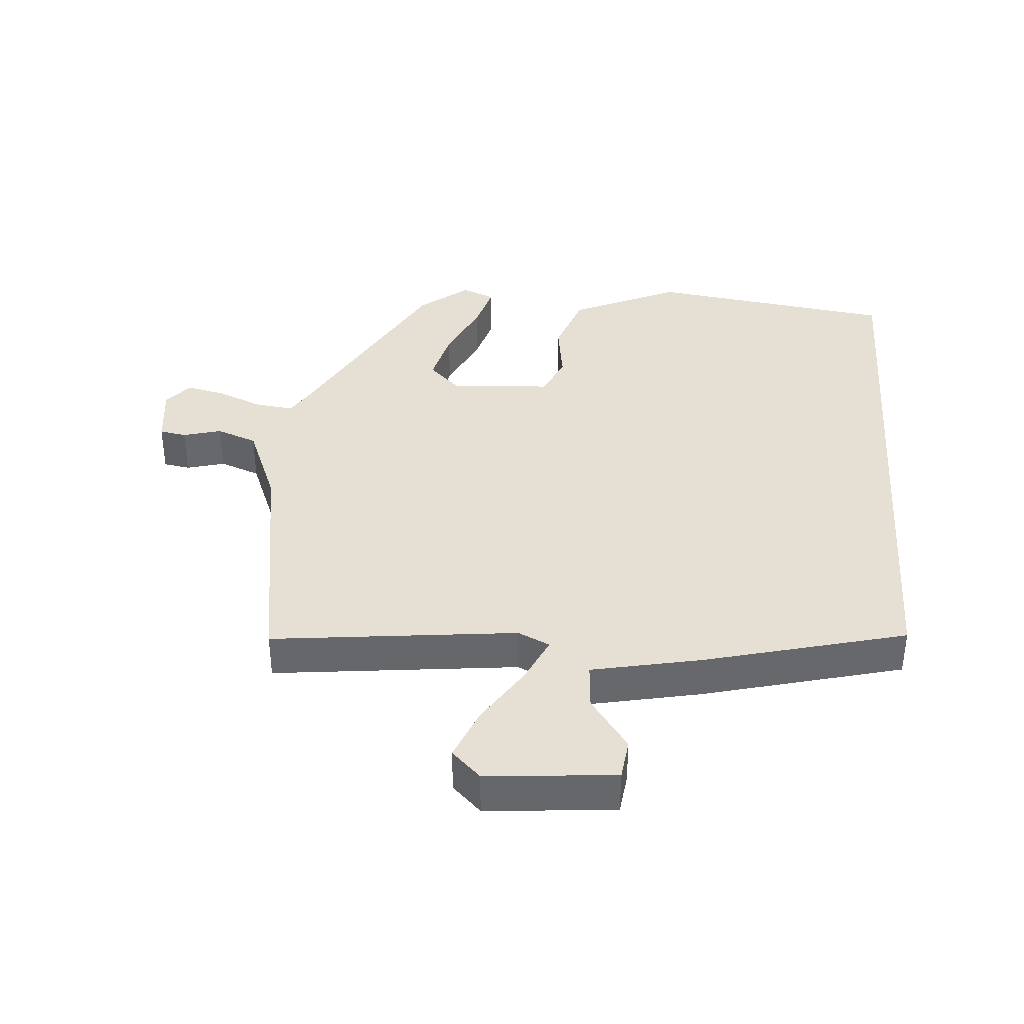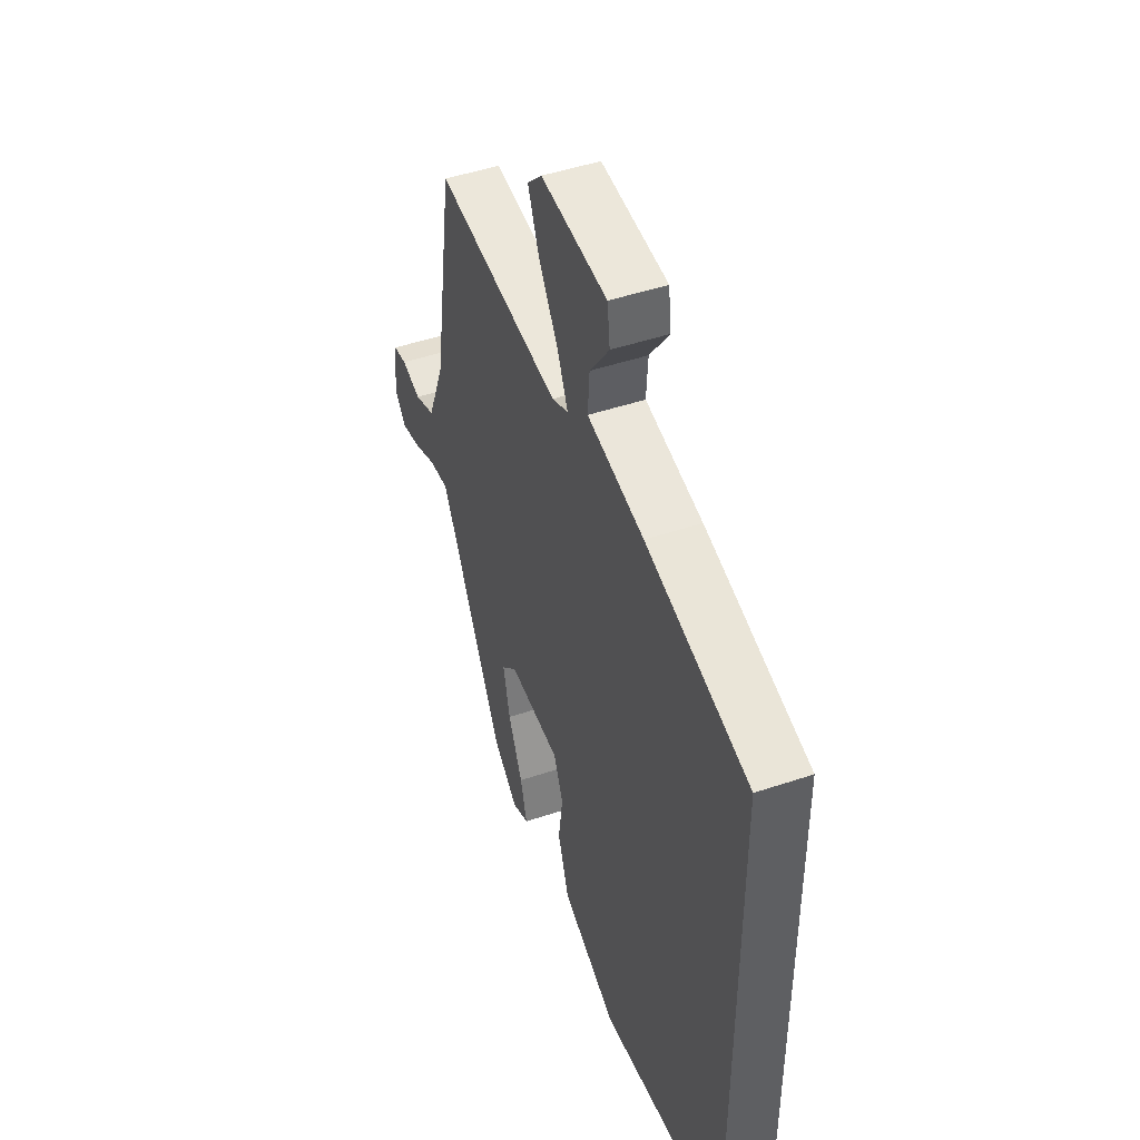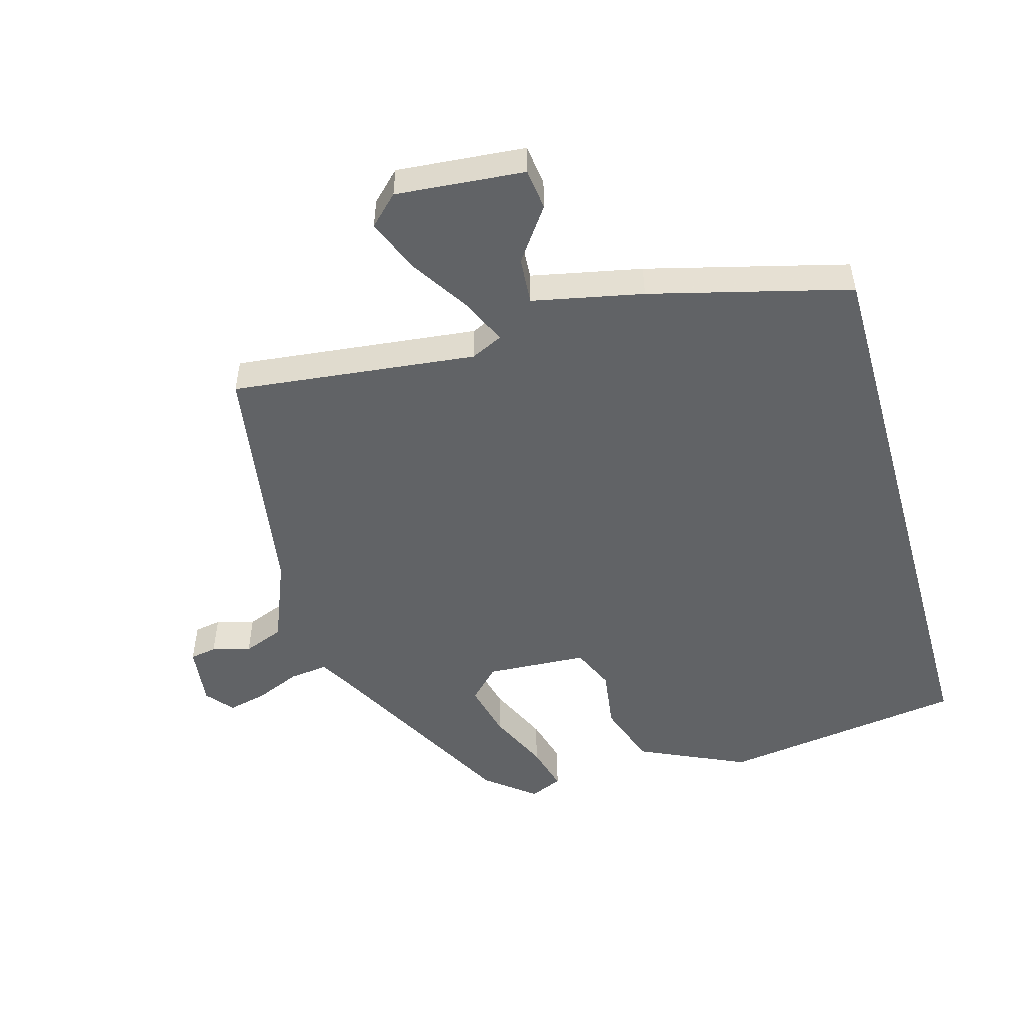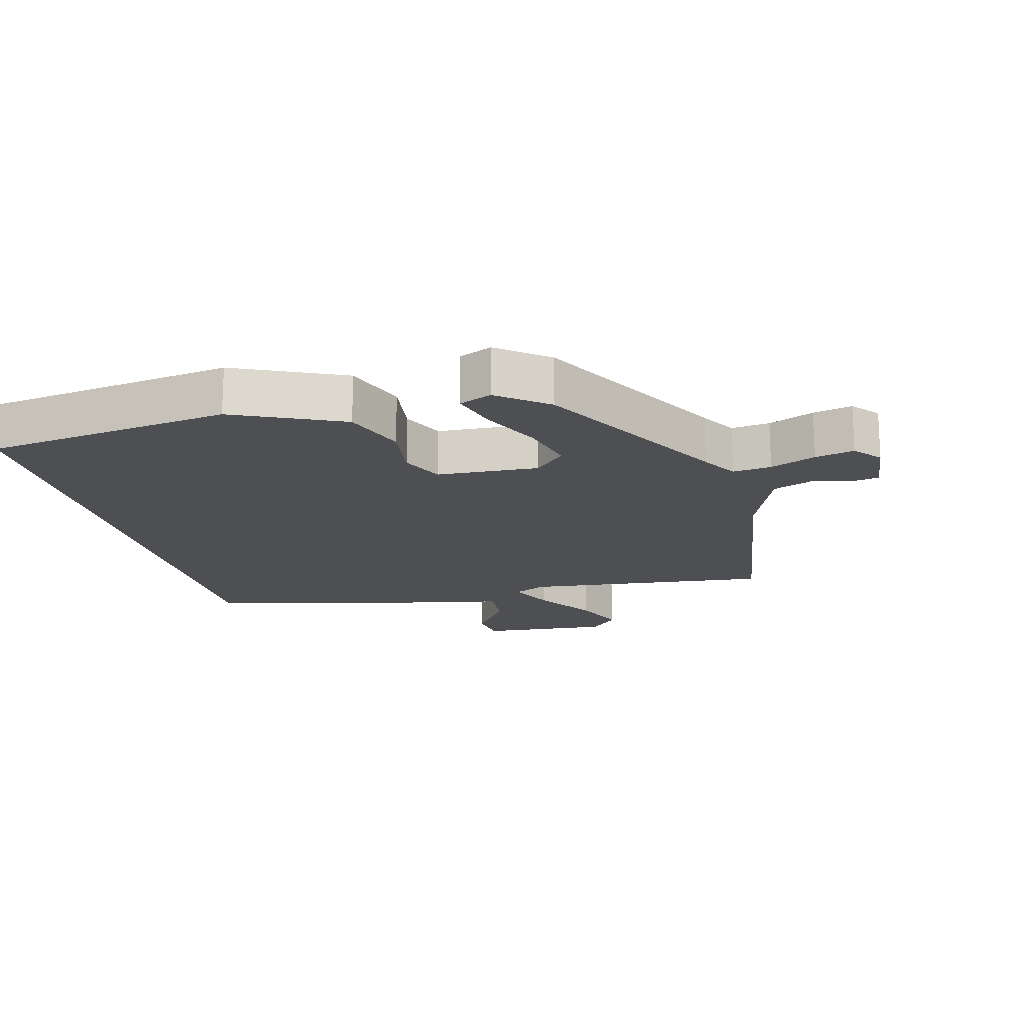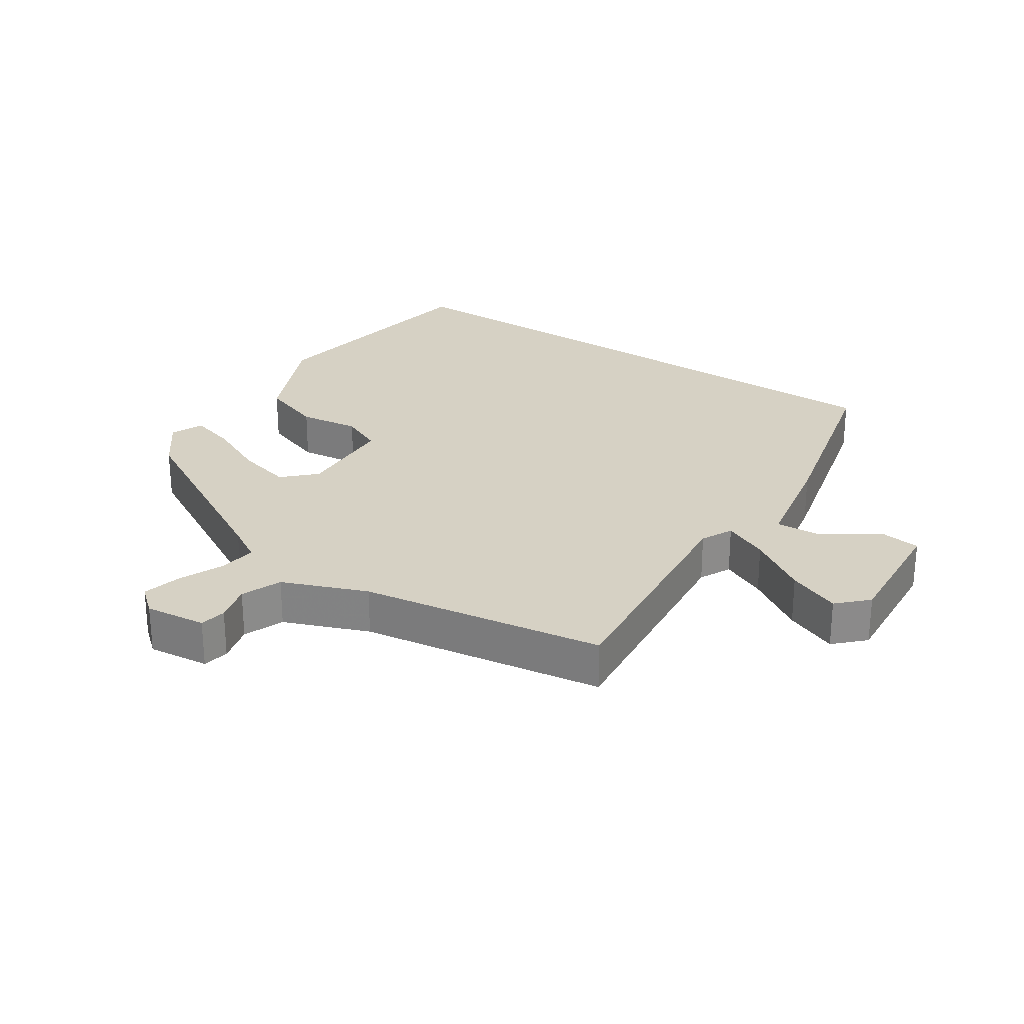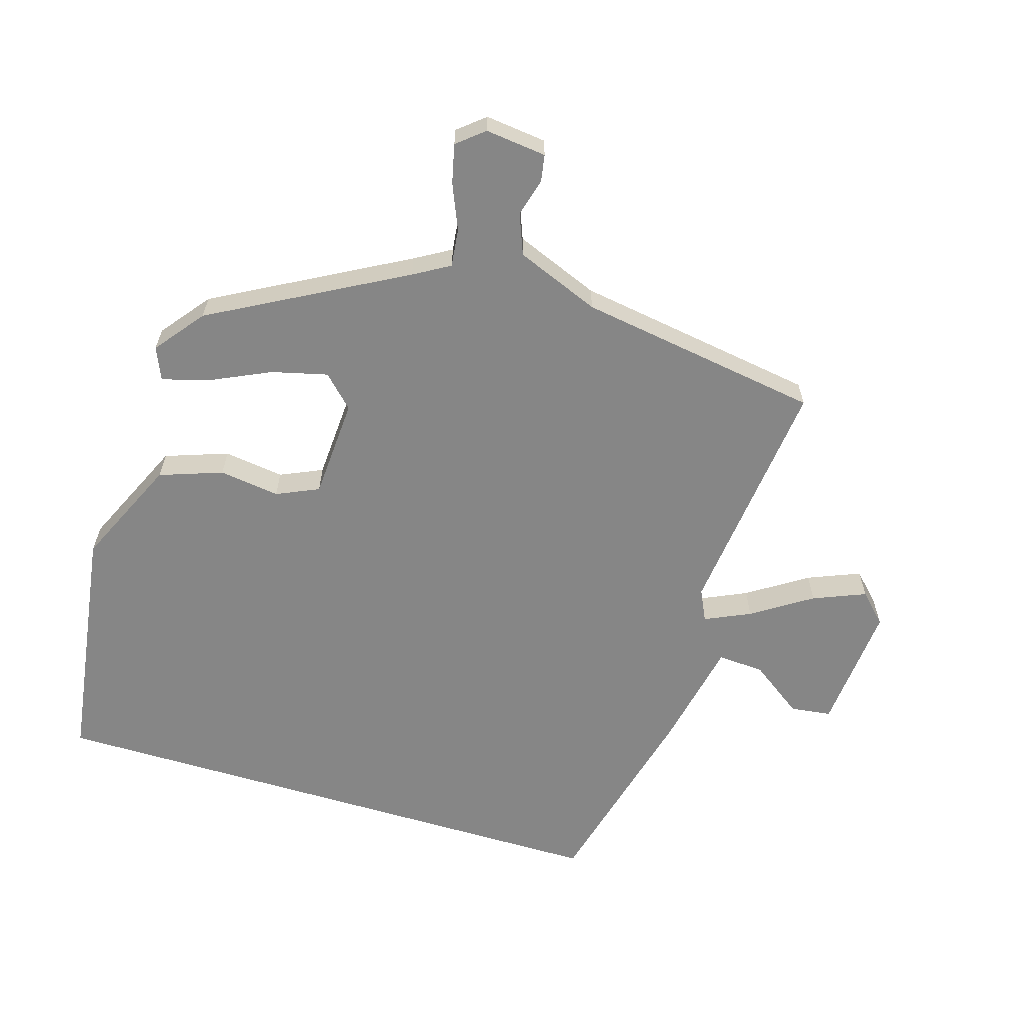
<metadata>
{"format":"obj","ext":"obj","renderer":"f3d","projection":"perspective","resolution":1024,"background":"white","views":[{"elev":38.0,"azim":4.3,"up":"+Y"},{"elev":47.2,"azim":69.1,"up":"+Z"},{"elev":-50.8,"azim":15.8,"up":"+Y"},{"elev":-17.5,"azim":-165.3,"up":"+Y"},{"elev":26.7,"azim":-55.8,"up":"+Y"},{"elev":-62.2,"azim":-106.8,"up":"+Y"}]}
</metadata>
<code>
v 0.5 0.07 0.415
v 0.5 0.07 -0.484
v 0.124 0.07 -0.538
v -0.042 0.07 -0.462
v -0.076 0.07 -0.365
v -0.063 0.07 -0.272
v -0.092 0.07 -0.207
v -0.247 0.07 -0.198
v -0.294 0.07 -0.245
v -0.273 0.07 -0.33
v -0.23 0.07 -0.423
v -0.21 0.07 -0.495
v -0.26 0.07 -0.516
v -0.335 0.07 -0.457
v -0.496 0.07 -0.162
v -0.528 0.07 -0.107
v -0.587 0.07 -0.114
v -0.656 0.07 -0.143
v -0.716 0.07 -0.157
v -0.75 0.07 -0.116
v -0.739 0.07 -0.022
v -0.698 0.07 -0.015
v -0.639 0.07 -0.031
v -0.577 0.07 -0.007
v -0.525 0.07 0.122
v -0.466 0.07 0.496
v -0.09 0.07 0.454
v -0.041 0.07 0.477
v -0.073 0.07 0.547
v -0.132 0.07 0.638
v -0.165 0.07 0.719
v -0.121 0.07 0.762
v 0.077 0.07 0.745
v 0.085 0.07 0.682
v 0.027 0.07 0.601
v 0.022 0.07 0.529
v 0.192 0.07 0.494
v 0.5 0 0.415
v 0.5 0 -0.484
v 0.124 0 -0.538
v -0.042 0 -0.462
v -0.076 0 -0.365
v -0.063 0 -0.272
v -0.092 0 -0.207
v -0.247 0 -0.198
v -0.294 0 -0.245
v -0.273 0 -0.33
v -0.23 0 -0.423
v -0.21 0 -0.495
v -0.26 0 -0.516
v -0.335 0 -0.457
v -0.496 0 -0.162
v -0.528 0 -0.107
v -0.587 0 -0.114
v -0.656 0 -0.143
v -0.716 0 -0.157
v -0.75 0 -0.116
v -0.739 0 -0.022
v -0.698 0 -0.015
v -0.639 0 -0.031
v -0.577 0 -0.007
v -0.525 0 0.122
v -0.466 0 0.496
v -0.09 0 0.454
v -0.041 0 0.477
v -0.073 0 0.547
v -0.132 0 0.638
v -0.165 0 0.719
v -0.121 0 0.762
v 0.077 0 0.745
v 0.085 0 0.682
v 0.027 0 0.601
v 0.022 0 0.529
v 0.192 0 0.494
f 2 3 4
f 1 2 4
f 37 1 4
f 36 37 4
f 33 34 35
f 32 33 35
f 31 32 35
f 30 31 35
f 29 30 35
f 28 29 35 36
f 25 26 27
f 24 25 27 28
f 21 22 23
f 20 21 23
f 19 20 23
f 18 19 23
f 17 18 23
f 16 17 23 24
f 24 28 36
f 16 24 36
f 15 16 36
f 13 14 15
f 12 13 15
f 11 12 15
f 10 11 15
f 4 5 6
f 36 4 6
f 36 6 7
f 15 36 7 8
f 9 10 15
f 8 9 15
f 41 40 39
f 41 39 38
f 41 38 74
f 41 74 73
f 72 71 70
f 72 70 69
f 72 69 68
f 72 68 67
f 72 67 66
f 73 72 66 65
f 64 63 62
f 65 64 62 61
f 60 59 58
f 60 58 57
f 60 57 56
f 60 56 55
f 60 55 54
f 61 60 54 53
f 73 65 61
f 73 61 53
f 73 53 52
f 52 51 50
f 52 50 49
f 52 49 48
f 52 48 47
f 43 42 41
f 43 41 73
f 44 43 73
f 45 44 73 52
f 52 47 46
f 52 46 45
f 1 38 39 2
f 2 39 40 3
f 3 40 41 4
f 4 41 42 5
f 5 42 43 6
f 6 43 44 7
f 7 44 45 8
f 8 45 46 9
f 9 46 47 10
f 10 47 48 11
f 11 48 49 12
f 12 49 50 13
f 13 50 51 14
f 14 51 52 15
f 15 52 53 16
f 16 53 54 17
f 17 54 55 18
f 18 55 56 19
f 19 56 57 20
f 20 57 58 21
f 21 58 59 22
f 22 59 60 23
f 23 60 61 24
f 24 61 62 25
f 25 62 63 26
f 26 63 64 27
f 27 64 65 28
f 28 65 66 29
f 29 66 67 30
f 30 67 68 31
f 31 68 69 32
f 32 69 70 33
f 33 70 71 34
f 34 71 72 35
f 35 72 73 36
f 36 73 74 37
f 37 74 38 1

</code>
